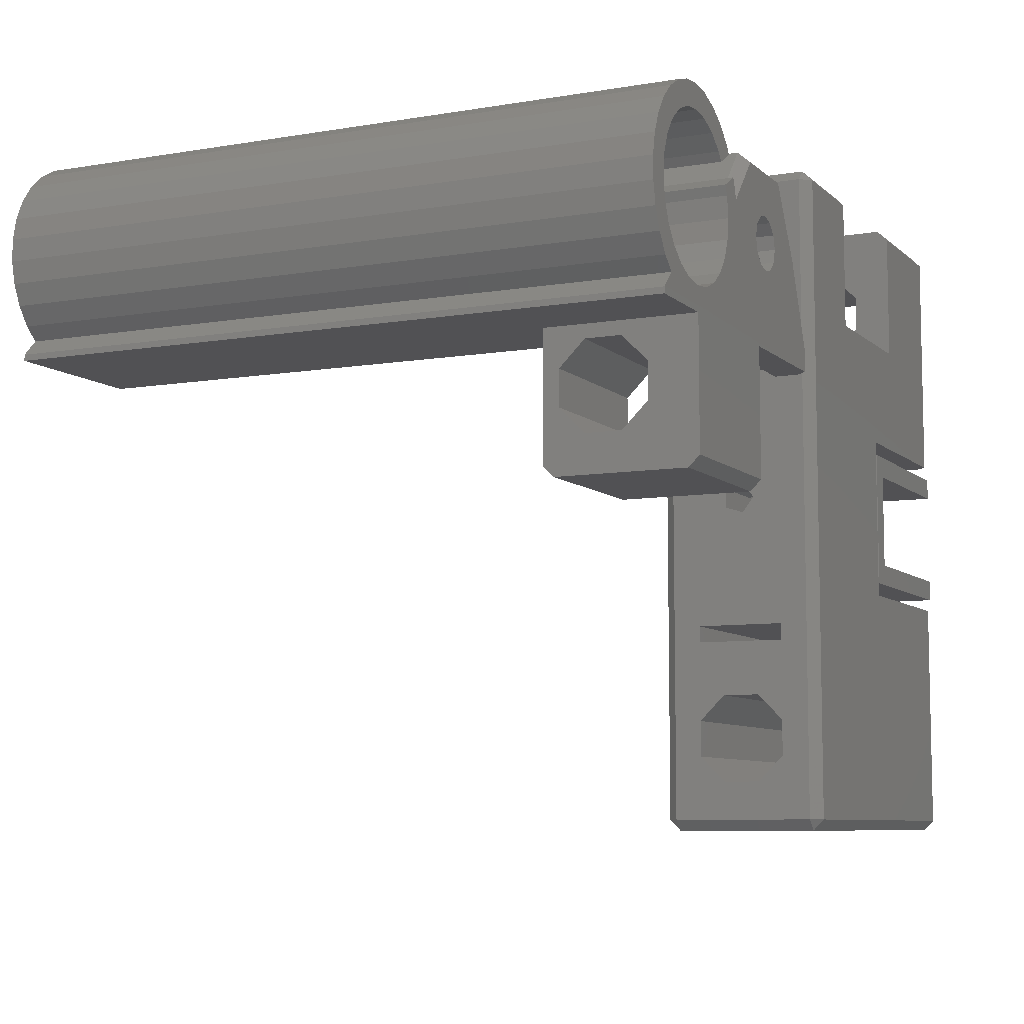
<metadata>
{"format":"stl","ext":"stl","renderer":"f3d","projection":"perspective","resolution":1024,"background":"white","views":[{"elev":-7.8,"azim":115.4,"up":"+Y"}]}
</metadata>
<code>
# stl→obj: 427 verts, 878 faces
v -1 -30.98 1
v -1 -29.98 0
v 0 -29.98 1
v 0 -29.98 14
v -1 -30.98 14
v 0 26.5 9.157
v 0 29.98 1
v 0 29.98 14
v 0 0.8817 8.714
v 0 11.98 11.5
v 0 -0.8817 8.714
v 0 -20.84 3.5
v 0 -24.16 3.5
v 0 -26.5 9.157
v 0 -24.16 11.5
v 0 -20.84 11.5
v 0 -11.98 11.5
v 0 -11.98 3.5
v 0 -1.427 7.036
v 0 11.98 3.5
v 0 1.427 7.036
v 0 -26.5 5.843
v 0 13.5 11.5
v 0 18.5 5.843
v 0 18.5 9.157
v 0 0 6
v 0 -13.5 3.5
v 0 -13.5 11.5
v 0 13.5 3.5
v 0 20.84 3.5
v 0 20.84 11.5
v 0 24.16 3.5
v 0 24.16 11.5
v 0 26.5 5.843
v 0 -18.5 9.157
v 0 -18.5 5.843
v -1 29.98 0
v -38.37 -30.98 1
v -38.37 -29.98 0
v -3.26 -30.98 12.66
v -3.84 -30.98 14
v -3.26 -30.98 13.42
v -18.36 -30.98 13.42
v -18.36 -30.98 12.66
v -17.78 -30.98 14
v -38.37 -30.98 14
v -38.37 -7.75 0
v -20.11 -7.75 0
v -38.37 29.98 0
v -20.11 7.75 0
v -38.37 7.75 0
v -25.81 17.88 0
v -25.81 29.98 0
v -10.71 17.88 0
v -10.71 29.98 0
v -4.695 -30.13 14.85
v -4.533 -29.98 15
v -1 -29.98 15
v -1 29.98 15
v -1 30.98 14
v -1 30.98 1
v -39.37 -24.16 11.5
v -39.37 -26.5 9.157
v -39.37 -26.5 5.843
v -39.37 -24.16 3.5
v -39.37 -20.84 3.5
v -39.37 -18.5 5.843
v -39.37 -18.5 9.157
v -39.37 -20.84 11.5
v -39.37 -13.5 3.5
v -19.37 -7.75 3.5
v -19.37 -11.98 3.5
v -39.37 -7.75 3.5
v -39.37 -13.5 11.5
v -19.37 -11.98 11.5
v -39.37 -9.5 11.5
v -19.37 -9.5 11.5
v -6.72 -0.8817 8.714
v -6.72 -1.427 7.036
v -6.72 0 6
v -6.72 1.427 7.036
v -6.72 0.8817 8.714
v -19.37 11.98 11.5
v -19.37 11.98 3.5
v -39.37 7.75 3.5
v -19.37 7.75 3.5
v -39.37 13.5 3.5
v -39.37 13.5 11.5
v -19.37 9.5 11.5
v -39.37 9.5 11.5
v -10.71 18.5 5.843
v -10.71 20.84 3.5
v -10.71 18.5 9.157
v -10.71 24.16 3.5
v -10.71 26.5 5.843
v -10.71 26.5 9.157
v -10.71 24.16 11.5
v -10.71 20.84 11.5
v -10.71 30.98 1
v -39.37 -29.98 1
v -39.37 -29.98 14
v -39.37 -7.75 1
v -16.93 -30.13 14.85
v -38.37 -29.98 15
v -17.09 -29.98 15
v -18.36 16.98 13.42
v -17.68 16.98 14.1
v -16.93 17.73 14.85
v -18.36 16.98 12.66
v -3.26 30.98 12.66
v -10.71 16.98 12.66
v -10.71 30.98 12.66
v -3.26 30.98 13.42
v -4.695 30.13 14.85
v -3.84 30.98 14
v -10.71 16.98 0.9
v -25.81 16.98 0.9
v -25.81 18.49 15
v -25.81 17.88 15
v -25.81 16.98 14.1
v -25.81 17 12.4
v -25.81 30.98 12.76
v -25.81 27.76 12.76
v -25.81 30.98 1
v -25.81 26.98 11.4
v -25.81 26.5 5.843
v -25.81 24.16 3.5
v -25.81 26.5 9.157
v -25.81 24.26 11.4
v -25.81 20.84 3.5
v -25.81 18.5 9.157
v -25.81 18.5 5.843
v -25.81 17 11.4
v -25.81 20.74 11.4
v -38.37 30.98 1
v -39.37 29.98 1
v -39.37 7.75 1
v -19.12 7.75 3.49
v -19.12 7.75 0.99
v -19.37 7.75 3.49
v -19.12 -7.75 0.99
v -19.37 -7.75 3.49
v -19.12 -7.75 3.49
v -4.533 29.98 15
v -39.37 -9.5 11.75
v -39.37 -7.75 14
v -39.37 -7.75 11.75
v -19.37 -7.75 11.5
v -19.12 -7.75 3.5
v -6.72 -7.75 3.5
v -6.72 7.75 3.5
v -19.12 7.75 3.5
v -17.37 -7.75 11.5
v -6.72 -7.75 11.5
v -39.37 -6.5 11.5
v -20.37 -6.5 11.5
v -19.37 7.75 11.5
v -20.37 6.5 11.5
v -39.37 6.5 11.5
v -17.37 7.75 11.5
v -6.72 7.75 11.5
v -39.37 28.48 14
v -39.37 7.75 14
v -39.37 9.5 11.75
v -39.37 7.75 11.75
v -39.37 20.84 11.5
v -39.37 24.16 3.5
v -39.37 20.84 3.5
v -39.37 18.5 5.843
v -39.37 26.5 9.157
v -39.37 29.98 12.76
v -39.37 26.5 5.843
v -39.37 24.16 11.5
v -39.37 27.76 12.76
v -39.37 18.5 9.157
v -38.37 -7.75 15
v -20.11 7.75 15
v -17.09 17.88 15
v -20.11 -7.75 15
v -25.71 28.48 15
v -25.71 18.49 15
v -38.37 28.48 15
v -38.37 7.75 15
v -25.71 17 12.4
v -25.71 17 11.4
v -25.71 20.74 11.4
v -25.71 20.84 11.5
v -25.71 24.26 11.4
v -25.71 24.16 11.5
v -25.71 26.98 11.4
v -25.71 28.48 14
v -38.37 30.98 12.76
v -22.37 -4.5 11.75
v -39.37 -4.5 11.75
v -19.12 -7.75 11.75
v -19.12 7.75 11.75
v -22.37 4.5 11.75
v -39.37 4.5 11.75
v -19.12 -7.75 14.01
v -39.37 -4.5 0
v -39.37 -6.5 0
v -39.37 6.5 0
v -39.37 4.5 0
v -20.37 6.5 0
v -20.37 -6.5 0
v -19.12 7.75 14.01
v -22.37 -4.5 0
v -22.37 4.5 0
v 5.35 20.65 0
v 9.075 27.11 0
v 2.25 13.2 0
v 11.55 22.82 0
v 16.52 27.11 0
v 14.97 21.9 0
v 20.39 22.73 0
v 20.58 23.65 0
v 21 24.58 0
v 22.96 23.45 0
v 15.3 20.65 0
v 14.97 19.4 0
v 14.05 18.49 0
v 22.6 22.58 0
v 22.35 20.65 0
v 22.6 18.73 0
v 23.35 16.93 0
v 24.53 15.39 0
v 26.07 14.2 0
v 27.87 13.46 0
v 29.8 13.2 0
v 35.74 13.03 0
v 22 26.31 0
v 24.53 25.92 0
v 23.96 25.18 0
v 26.07 27.11 0
v 22.6 27.14 0
v 24.1 28.49 0
v 29.8 28.1 0
v 27.87 27.85 0
v 14.9 10.96 0
v 29.8 -0.7967 0
v 14.9 -0.7967 0
v 25.86 29.51 0
v 31.73 27.85 0
v 27.79 30.13 0
v 33.52 27.11 0
v 29.8 30.34 0
v 35.07 25.92 0
v 31.81 30.13 0
v 33.74 29.51 0
v 36.25 24.38 0
v 35.5 28.49 0
v 37 22.58 0
v 37 27.14 0
v 37.25 20.65 0
v 38.19 25.5 0
v 37 18.73 0
v 39.02 23.65 0
v 39.44 21.67 0
v 36.25 16.93 0
v 39.44 19.64 0
v 35.07 15.39 0
v 39.02 17.66 0
v 33.52 14.2 0
v 38.19 15.81 0
v 31.73 13.46 0
v 37 14.17 0
v 37.25 11.52 0
v 37.25 10.96 0
v 29.8 10.96 0
v 2.25 10.96 0
v 10.3 20.65 0
v 10.63 21.9 0
v 12.8 18.15 0
v 11.55 18.49 0
v 10.63 19.4 0
v 14.05 22.82 0
v 12.8 23.15 0
v 39.44 19.64 61.96
v 39.02 17.66 61.96
v 39.44 21.67 61.96
v 4.35 20.65 1
v 1.25 13.2 1
v 1.25 10.96 1
v 1.25 10.96 3.215
v 14.9 10.96 3.215
v 14.9 7.36 12.48
v 14.9 9.603 13.98
v 14.9 9.603 10.24
v 14.9 -0.7967 14
v 14.9 -1.797 13
v 14.9 4.046 12.48
v 14.9 -1.797 1
v 14.9 1.703 10.14
v 14.9 1.703 6.823
v 14.9 4.046 4.48
v 14.9 9.603 4
v 14.9 7.36 4.48
v 14.9 9.603 6.723
v 14.9 10.6 13.98
v 14.9 12.2 14
v 14.9 13.2 12.49
v 14.9 13.2 13
v 29.8 -1.797 1
v 29.8 4.046 12.48
v 29.8 10.96 14
v 29.8 -0.7967 14
v 29.8 9.703 10.14
v 29.8 9.703 6.823
v 29.8 1.703 10.14
v 29.8 7.36 4.48
v 29.8 4.046 4.48
v 29.8 1.703 6.823
v 29.8 -1.797 13
v 29.8 7.36 12.48
v 37.25 10.96 61.96
v 22.35 10.96 14
v 22.35 10.96 61.96
v 37.25 11.52 61.96
v 35.74 13.03 61.96
v 37 14.17 61.96
v 38.19 15.81 61.96
v 39.02 23.65 61.96
v 38.19 25.5 61.96
v 37 27.14 61.96
v 35.5 28.49 61.96
v 33.74 29.51 61.96
v 31.81 30.13 61.96
v 29.8 30.34 61.96
v 27.79 30.13 61.96
v 25.86 29.51 61.96
v 24.1 28.49 61.96
v 22.6 27.14 61.96
v 22 26.31 61.96
v 23.96 25.18 61.96
v 24.53 25.92 61.96
v 26.07 27.11 61.96
v 27.87 27.85 61.96
v 29.8 28.1 61.96
v 31.73 27.85 61.96
v 33.52 27.11 61.96
v 35.07 25.92 61.96
v 36.25 24.38 61.96
v 37 22.58 61.96
v 37.25 20.65 61.96
v 37 18.73 61.96
v 36.25 16.93 61.96
v 35.07 15.39 61.96
v 33.52 14.2 61.96
v 31.73 13.46 61.96
v 29.8 13.2 61.96
v 27.87 13.46 61.96
v 26.07 14.2 61.96
v 24.53 15.39 61.96
v 23.35 16.93 61.96
v 22.6 18.73 61.96
v 22.35 20.65 61.96
v 22.6 22.58 61.96
v 22.96 23.45 61.96
v 21 24.58 61.96
v 20.58 23.65 0.8163
v 20.65 23.79 1
v 20.58 23.65 61.96
v 20.65 23.79 8.98
v 20.58 23.65 9.164
v 20.56 23.54 0.6999
v 17.02 27.97 1
v 8.575 27.97 1
v 10.3 20.65 4.98
v 10.63 19.4 4.98
v 10.63 21.9 4.98
v 11.55 22.82 4.98
v 12.8 23.15 4.98
v 14.05 22.82 4.98
v 14.97 21.9 4.98
v 15.3 20.65 4.98
v 14.97 19.4 4.98
v 14.05 18.49 4.98
v 12.8 18.15 4.98
v 11.55 18.49 4.98
v 20.16 21.67 61.96
v 20.16 19.64 61.96
v 20.58 17.66 61.96
v 22.6 14.17 61.96
v 21.41 15.81 61.96
v 23.86 13.03 61.96
v 22.35 11.52 61.96
v 1.25 13.2 2.5
v 1.254 13.21 2.5
v 4.35 20.65 8.98
v 1.254 13.21 8.98
v 1.25 12.2 2.5
v 8.575 27.97 8.98
v 14.9 12.2 2.5
v 23.67 13.2 13
v 23.67 13.2 9.98
v 14.9 13.2 9.98
v 23.03 12.2 14
v 23.86 13.03 13.17
v 22.35 11.52 14
v 14.9 9.703 6.823
v 14.9 9.703 10.14
v 20.16 21.67 9.98
v 20.56 23.54 9.28
v 20.39 22.73 9.98
v 17.02 27.97 8.98
v 10.43 16.55 4.98
v 15.17 16.55 4.98
v 8.066 20.65 4.98
v 17.53 20.65 4.98
v 15.17 24.75 4.98
v 10.43 24.75 4.98
v 20.16 19.64 9.98
v 22.6 14.17 9.98
v 21.41 15.81 9.98
v 20.58 17.66 9.98
v 5.35 20.65 9.98
v 2.254 13.21 9.98
v 14.9 13.21 2.5
v 14.9 13.21 9.98
v 9.075 27.11 9.98
v 16.52 27.11 9.98
v 15.17 16.55 9.98
v 17.53 20.65 9.98
v 15.17 24.75 9.98
v 8.066 20.65 9.98
v 10.43 24.75 9.98
v 10.43 16.55 9.98
f 1 2 3
f 1 3 4
f 5 1 4
f 6 7 8
f 9 10 11
f 12 13 3
f 4 3 14
f 4 15 8
f 4 14 15
f 15 16 8
f 17 10 8
f 17 18 19
f 20 9 21
f 13 22 3
f 23 24 25
f 14 3 22
f 26 19 18
f 3 7 27
f 16 28 8
f 17 11 10
f 28 17 8
f 23 29 24
f 27 7 18
f 20 10 9
f 24 29 30
f 20 21 26
f 18 20 26
f 18 7 20
f 17 19 11
f 23 31 8
f 10 23 8
f 20 7 29
f 32 30 7
f 33 6 8
f 34 7 6
f 32 7 34
f 16 35 28
f 30 29 7
f 23 25 31
f 31 33 8
f 27 12 3
f 27 36 12
f 27 35 36
f 27 28 35
f 2 37 7
f 3 2 7
f 38 39 2
f 1 38 2
f 40 1 5
f 41 42 5
f 38 1 40
f 43 38 44
f 45 38 43
f 46 38 45
f 42 40 5
f 40 44 38
f 47 48 39
f 2 48 37
f 49 50 51
f 52 50 49
f 53 52 49
f 48 50 54
f 37 54 55
f 48 54 37
f 39 48 2
f 54 50 52
f 56 41 5
f 57 56 58
f 58 56 5
f 5 4 58
f 58 4 8
f 59 58 8
f 60 8 61
f 61 8 7
f 59 8 60
f 37 61 7
f 62 15 63
f 63 15 14
f 14 22 63
f 63 22 64
f 22 13 64
f 64 13 65
f 65 13 12
f 66 65 12
f 66 12 36
f 67 66 36
f 68 67 36
f 35 68 36
f 69 68 35
f 16 69 35
f 69 16 62
f 62 16 15
f 70 27 18
f 71 70 72
f 72 70 18
f 73 70 71
f 74 28 70
f 70 28 27
f 72 18 17
f 75 72 17
f 76 77 74
f 74 77 75
f 74 75 17
f 74 17 28
f 78 11 79
f 79 11 19
f 79 19 26
f 80 79 26
f 80 26 21
f 81 80 21
f 82 81 21
f 9 82 21
f 82 9 78
f 78 9 11
f 83 10 84
f 84 10 20
f 85 86 84
f 87 85 84
f 20 29 84
f 29 87 84
f 87 29 23
f 88 87 23
f 89 90 83
f 88 23 83
f 88 83 90
f 83 23 10
f 91 24 30
f 92 91 30
f 25 24 93
f 93 24 91
f 92 30 32
f 94 92 32
f 95 94 32
f 34 95 32
f 96 95 34
f 6 96 34
f 96 6 97
f 97 6 33
f 97 33 98
f 98 33 31
f 31 25 98
f 98 25 93
f 61 37 99
f 99 37 55
f 100 39 38
f 100 38 46
f 101 100 46
f 102 47 100
f 100 47 39
f 46 45 103
f 104 46 105
f 105 46 103
f 101 46 104
f 106 107 43
f 43 107 108
f 43 108 103
f 43 103 45
f 43 44 109
f 106 43 109
f 44 40 110
f 111 44 110
f 112 111 110
f 111 109 44
f 113 110 42
f 42 110 40
f 114 115 56
f 56 115 113
f 56 113 42
f 56 42 41
f 92 55 54
f 111 54 116
f 112 98 111
f 94 55 92
f 111 93 54
f 95 99 55
f 93 91 54
f 95 55 94
f 91 92 54
f 112 99 95
f 112 95 96
f 112 96 97
f 112 97 98
f 93 111 98
f 116 54 117
f 117 54 52
f 118 119 120
f 121 118 120
f 122 123 124
f 123 125 124
f 126 127 53
f 125 128 124
f 125 129 128
f 124 126 53
f 53 127 52
f 127 130 52
f 131 52 132
f 130 132 52
f 131 117 52
f 117 133 120
f 133 121 120
f 128 126 124
f 131 133 117
f 134 133 131
f 135 124 49
f 49 124 53
f 136 135 49
f 136 49 137
f 137 49 51
f 137 51 50
f 138 137 139
f 139 137 50
f 140 137 138
f 86 137 140
f 85 137 86
f 141 139 48
f 48 139 50
f 73 71 102
f 102 71 142
f 102 142 143
f 102 143 141
f 102 141 48
f 102 48 47
f 56 57 144
f 114 56 144
f 57 58 59
f 144 57 59
f 144 59 114
f 114 59 60
f 114 60 115
f 60 113 115
f 110 113 60
f 110 60 61
f 110 61 112
f 61 99 112
f 70 66 67
f 145 146 147
f 68 74 67
f 101 146 74
f 65 100 64
f 100 70 73
f 100 73 102
f 101 63 100
f 63 64 100
f 100 65 70
f 69 74 68
f 65 66 70
f 101 74 69
f 101 69 62
f 101 62 63
f 74 146 145
f 74 145 76
f 70 67 74
f 75 77 72
f 72 77 148
f 72 148 71
f 71 86 142
f 142 86 140
f 149 150 151
f 71 149 151
f 152 71 151
f 86 71 152
f 148 153 71
f 71 153 154
f 149 154 150
f 71 154 149
f 155 156 76
f 157 156 89
f 90 158 159
f 89 158 90
f 156 158 89
f 153 156 160
f 156 157 160
f 148 156 153
f 76 156 148
f 77 76 148
f 80 161 151
f 154 79 150
f 81 161 80
f 150 80 151
f 82 161 81
f 154 161 82
f 154 82 78
f 154 78 79
f 80 150 79
f 157 89 86
f 86 89 83
f 86 83 84
f 85 87 137
f 162 88 163
f 88 90 164
f 163 164 165
f 88 164 163
f 166 88 162
f 167 136 168
f 137 87 136
f 168 87 169
f 136 87 168
f 170 171 172
f 173 171 170
f 136 167 172
f 136 172 171
f 173 174 171
f 173 166 162
f 87 88 175
f 169 87 175
f 173 162 174
f 175 88 166
f 152 151 161
f 86 152 161
f 160 86 161
f 157 86 160
f 104 176 101
f 101 176 146
f 177 105 178
f 179 176 104
f 180 118 181
f 182 183 180
f 179 105 177
f 104 105 179
f 183 118 180
f 183 119 118
f 183 178 119
f 183 177 178
f 178 105 103
f 108 178 103
f 178 108 119
f 119 108 107
f 119 107 120
f 107 106 120
f 120 106 109
f 109 111 116
f 109 116 120
f 120 116 117
f 118 121 184
f 181 118 184
f 121 133 185
f 184 121 185
f 134 186 133
f 133 186 185
f 166 187 175
f 134 187 186
f 175 187 134
f 131 175 134
f 175 131 169
f 169 131 132
f 169 132 130
f 168 169 130
f 168 130 127
f 167 168 127
f 167 127 126
f 172 167 126
f 172 126 128
f 170 172 128
f 170 128 173
f 173 128 129
f 173 129 188
f 173 188 189
f 125 190 129
f 129 190 188
f 162 191 174
f 123 191 190
f 174 191 123
f 123 190 125
f 174 123 122
f 171 174 192
f 192 174 122
f 192 122 135
f 135 122 124
f 171 192 136
f 136 192 135
f 140 138 142
f 142 138 143
f 143 138 141
f 141 138 139
f 193 194 147
f 195 196 197
f 195 193 147
f 195 197 193
f 147 194 145
f 198 165 164
f 198 196 165
f 198 197 196
f 146 176 147
f 147 176 179
f 147 179 199
f 147 199 195
f 160 161 153
f 153 161 154
f 145 194 76
f 155 194 200
f 76 194 155
f 155 200 201
f 202 203 159
f 198 164 159
f 198 159 203
f 159 164 90
f 159 158 202
f 202 158 204
f 205 204 158
f 156 205 158
f 201 205 156
f 155 201 156
f 162 182 180
f 162 180 191
f 183 182 163
f 163 182 162
f 165 196 206
f 183 165 177
f 177 165 206
f 163 165 183
f 173 189 166
f 166 189 187
f 177 206 179
f 179 206 199
f 180 181 184
f 187 180 185
f 185 180 184
f 186 187 185
f 188 180 189
f 190 180 188
f 191 180 190
f 187 189 180
f 194 193 200
f 200 193 207
f 193 197 207
f 207 197 208
f 203 208 197
f 198 203 197
f 199 206 195
f 195 206 196
f 200 207 201
f 205 207 204
f 202 208 203
f 204 208 202
f 207 208 204
f 201 207 205
f 209 210 211
f 212 210 213
f 214 213 215
f 215 216 217
f 215 217 218
f 219 218 220
f 221 222 223
f 223 224 211
f 224 225 211
f 225 226 211
f 226 227 211
f 227 228 211
f 228 229 211
f 229 230 211
f 231 232 233
f 232 231 234
f 235 234 231
f 236 237 238
f 236 238 235
f 239 240 241
f 237 236 242
f 237 242 243
f 243 242 244
f 243 244 245
f 245 244 246
f 245 246 247
f 247 246 248
f 247 248 249
f 247 249 250
f 250 249 251
f 250 251 252
f 252 251 253
f 252 253 254
f 254 253 255
f 254 255 256
f 256 255 257
f 256 257 258
f 256 258 259
f 259 258 260
f 259 260 261
f 261 260 262
f 261 262 263
f 263 262 264
f 263 264 265
f 265 264 266
f 265 266 230
f 265 230 229
f 211 230 267
f 267 268 211
f 211 268 269
f 239 269 240
f 211 269 239
f 270 211 239
f 271 211 272
f 273 211 274
f 211 271 275
f 211 275 274
f 219 215 218
f 220 222 221
f 220 218 222
f 211 221 223
f 221 211 273
f 214 215 219
f 276 213 214
f 212 213 277
f 277 213 276
f 272 210 212
f 211 210 272
f 234 235 238
f 262 260 278
f 279 262 278
f 258 280 278
f 260 258 278
f 281 209 282
f 282 209 211
f 211 270 282
f 282 270 283
f 283 270 239
f 284 283 285
f 285 283 239
f 286 287 288
f 289 287 290
f 287 286 291
f 287 291 290
f 292 293 241
f 293 294 241
f 285 295 296
f 295 297 296
f 297 298 296
f 239 295 285
f 241 295 239
f 294 295 241
f 290 293 292
f 291 293 290
f 299 287 289
f 299 289 300
f 299 300 301
f 300 302 301
f 240 303 241
f 241 303 292
f 304 305 306
f 240 269 303
f 269 305 307
f 269 307 308
f 309 304 306
f 269 308 310
f 303 269 311
f 303 312 313
f 303 311 312
f 313 309 306
f 312 309 313
f 314 305 304
f 307 305 314
f 310 311 269
f 268 305 269
f 315 305 268
f 316 305 315
f 317 316 315
f 267 318 315
f 268 267 315
f 319 318 230
f 230 318 267
f 230 266 320
f 319 230 320
f 266 264 321
f 320 266 321
f 264 262 279
f 321 264 279
f 257 322 280
f 258 257 280
f 255 323 322
f 257 255 322
f 253 324 323
f 255 253 323
f 325 324 251
f 251 324 253
f 326 325 249
f 249 325 251
f 327 326 248
f 248 326 249
f 328 327 246
f 246 327 248
f 329 328 244
f 244 328 246
f 330 329 242
f 242 329 244
f 331 330 236
f 236 330 242
f 332 331 235
f 235 331 236
f 333 332 231
f 231 332 235
f 231 233 334
f 333 231 334
f 233 232 335
f 334 233 335
f 232 234 336
f 335 232 336
f 234 238 337
f 336 234 337
f 238 237 338
f 337 238 338
f 237 243 339
f 338 237 339
f 243 245 340
f 339 243 340
f 245 247 341
f 340 245 341
f 250 342 247
f 247 342 341
f 252 343 250
f 250 343 342
f 254 344 252
f 252 344 343
f 345 344 256
f 256 344 254
f 346 345 259
f 259 345 256
f 347 346 261
f 261 346 259
f 348 347 263
f 263 347 261
f 349 348 265
f 265 348 263
f 350 349 229
f 229 349 265
f 351 350 228
f 228 350 229
f 352 351 227
f 227 351 228
f 353 352 226
f 226 352 227
f 225 354 353
f 226 225 353
f 224 355 354
f 225 224 354
f 223 356 355
f 224 223 355
f 223 222 357
f 356 223 357
f 222 218 358
f 357 222 358
f 359 358 217
f 217 358 218
f 360 361 216
f 217 361 359
f 362 363 364
f 359 363 362
f 361 363 359
f 216 361 217
f 365 360 216
f 365 216 215
f 366 365 213
f 213 365 215
f 366 213 367
f 367 213 210
f 209 367 210
f 281 367 209
f 271 368 369
f 275 271 369
f 271 272 370
f 368 271 370
f 272 212 371
f 370 272 371
f 212 277 372
f 371 212 372
f 277 276 373
f 372 277 373
f 276 214 374
f 373 276 374
f 219 375 214
f 214 375 374
f 376 375 220
f 220 375 219
f 377 376 221
f 221 376 220
f 378 377 273
f 273 377 221
f 379 378 274
f 274 378 273
f 369 379 275
f 275 379 274
f 380 381 382
f 383 380 384
f 384 380 382
f 385 380 383
f 354 380 385
f 317 385 386
f 315 385 317
f 350 351 385
f 354 355 380
f 348 315 318
f 346 347 321
f 345 346 279
f 344 345 278
f 343 344 280
f 342 343 322
f 341 342 323
f 339 340 325
f 337 338 327
f 336 337 328
f 347 319 320
f 347 348 319
f 338 339 326
f 335 336 329
f 329 336 328
f 328 337 327
f 327 338 326
f 326 339 325
f 325 340 324
f 324 341 323
f 323 342 322
f 357 358 380
f 322 343 280
f 280 344 278
f 358 359 380
f 278 345 279
f 279 346 321
f 321 347 320
f 319 348 318
f 315 350 385
f 315 349 350
f 351 352 385
f 352 353 385
f 353 354 385
f 348 349 315
f 355 356 380
f 340 341 324
f 362 380 359
f 333 331 332
f 333 330 331
f 333 329 330
f 333 335 329
f 333 334 335
f 356 357 380
f 387 388 282
f 389 388 390
f 282 388 389
f 282 389 281
f 283 284 282
f 282 284 391
f 282 391 387
f 389 392 281
f 281 392 367
f 391 284 285
f 393 391 285
f 296 393 285
f 302 394 301
f 301 394 395
f 301 395 396
f 302 300 397
f 394 302 398
f 398 302 397
f 300 289 306
f 316 300 306
f 305 316 306
f 399 300 316
f 399 397 300
f 289 290 313
f 306 289 313
f 292 303 313
f 290 292 313
f 298 297 310
f 308 298 310
f 400 298 308
f 297 295 311
f 310 297 311
f 295 294 312
f 311 295 312
f 309 312 293
f 293 312 294
f 304 309 291
f 291 309 293
f 314 304 286
f 286 304 291
f 288 401 307
f 288 307 314
f 314 286 288
f 401 400 308
f 307 401 308
f 316 317 399
f 399 317 386
f 380 362 402
f 403 362 364
f 404 362 403
f 402 362 404
f 405 403 364
f 363 405 364
f 366 405 363
f 361 366 363
f 361 360 366
f 366 360 365
f 392 405 367
f 367 405 366
f 379 406 407
f 370 371 408
f 379 369 408
f 378 379 407
f 375 376 409
f 371 372 410
f 411 371 410
f 411 408 371
f 374 375 409
f 410 373 409
f 410 372 373
f 373 374 409
f 409 376 407
f 376 377 407
f 408 406 379
f 368 408 369
f 377 378 407
f 368 370 408
f 412 381 402
f 402 381 380
f 386 385 399
f 397 385 398
f 399 385 397
f 413 395 394
f 385 413 394
f 398 385 394
f 385 383 413
f 413 383 414
f 414 383 384
f 414 384 415
f 415 384 382
f 415 382 412
f 412 382 381
f 389 416 392
f 417 416 390
f 390 416 389
f 388 418 419
f 390 388 417
f 417 388 419
f 387 391 393
f 388 387 418
f 418 387 393
f 416 420 392
f 420 421 392
f 392 421 405
f 393 296 418
f 418 296 298
f 418 298 400
f 418 400 401
f 401 288 287
f 401 287 418
f 418 287 299
f 396 299 301
f 418 299 396
f 419 418 396
f 395 419 396
f 413 419 395
f 417 419 413
f 414 417 413
f 415 417 414
f 422 417 415
f 423 412 402
f 416 417 420
f 424 423 404
f 420 417 425
f 420 426 421
f 420 425 426
f 421 424 404
f 426 424 421
f 404 423 402
f 423 422 412
f 412 422 415
f 422 427 417
f 427 425 417
f 421 404 403
f 405 421 403
f 408 425 427
f 406 408 427
f 408 411 426
f 425 408 426
f 411 410 424
f 426 411 424
f 409 423 410
f 410 423 424
f 422 423 407
f 407 423 409
f 427 422 406
f 406 422 407

</code>
